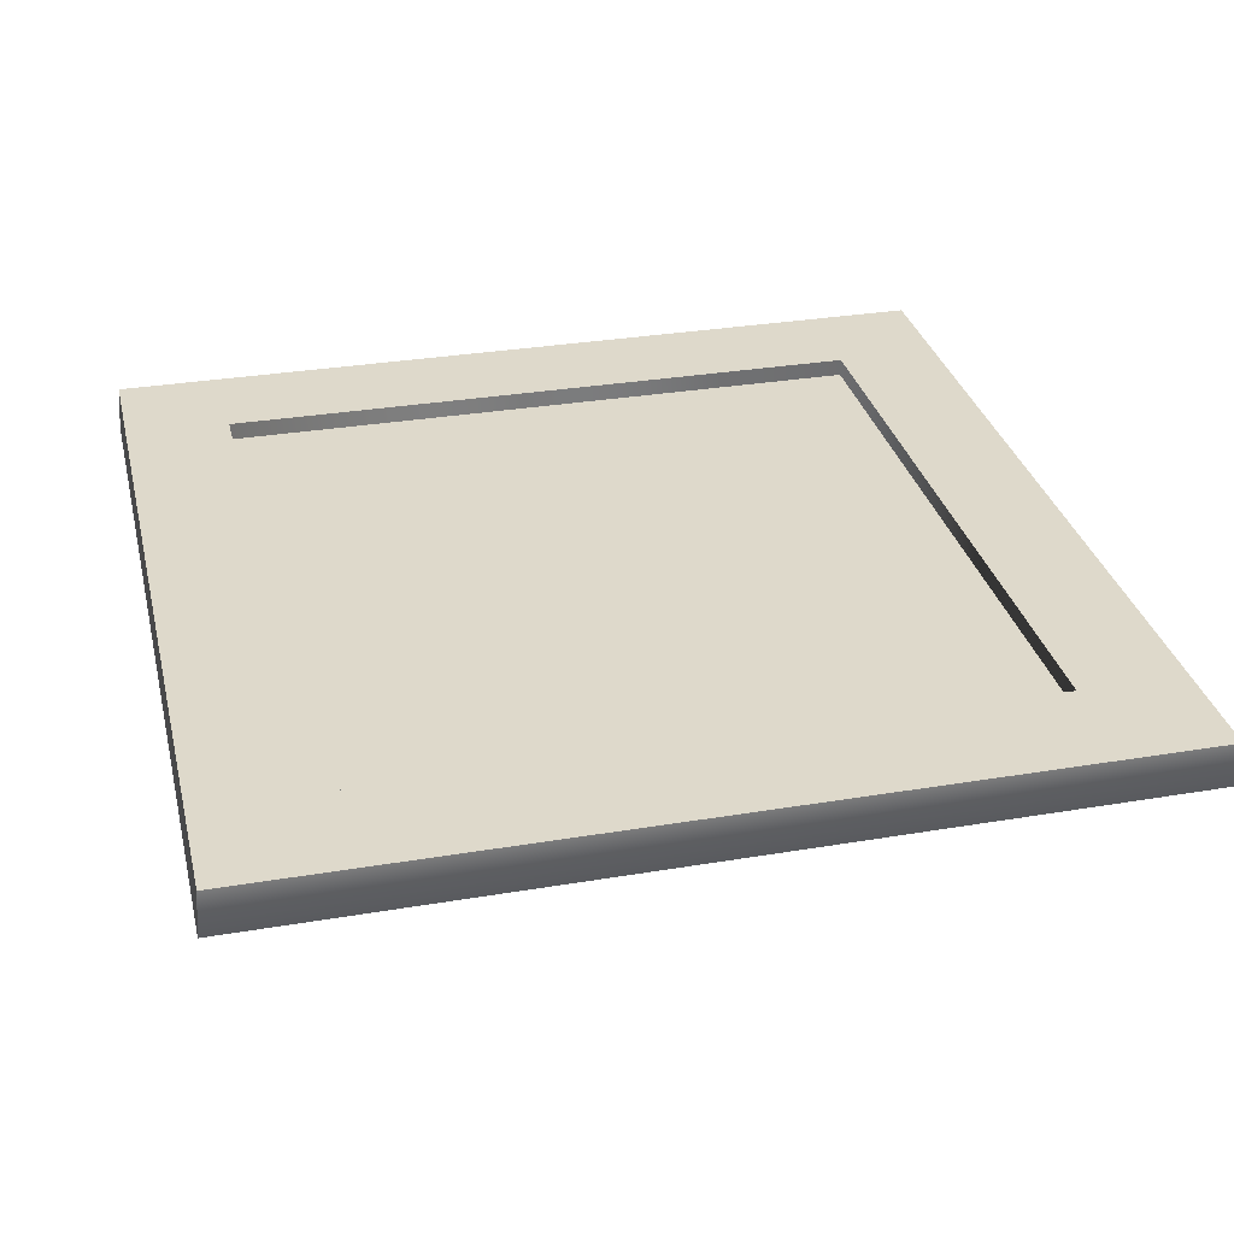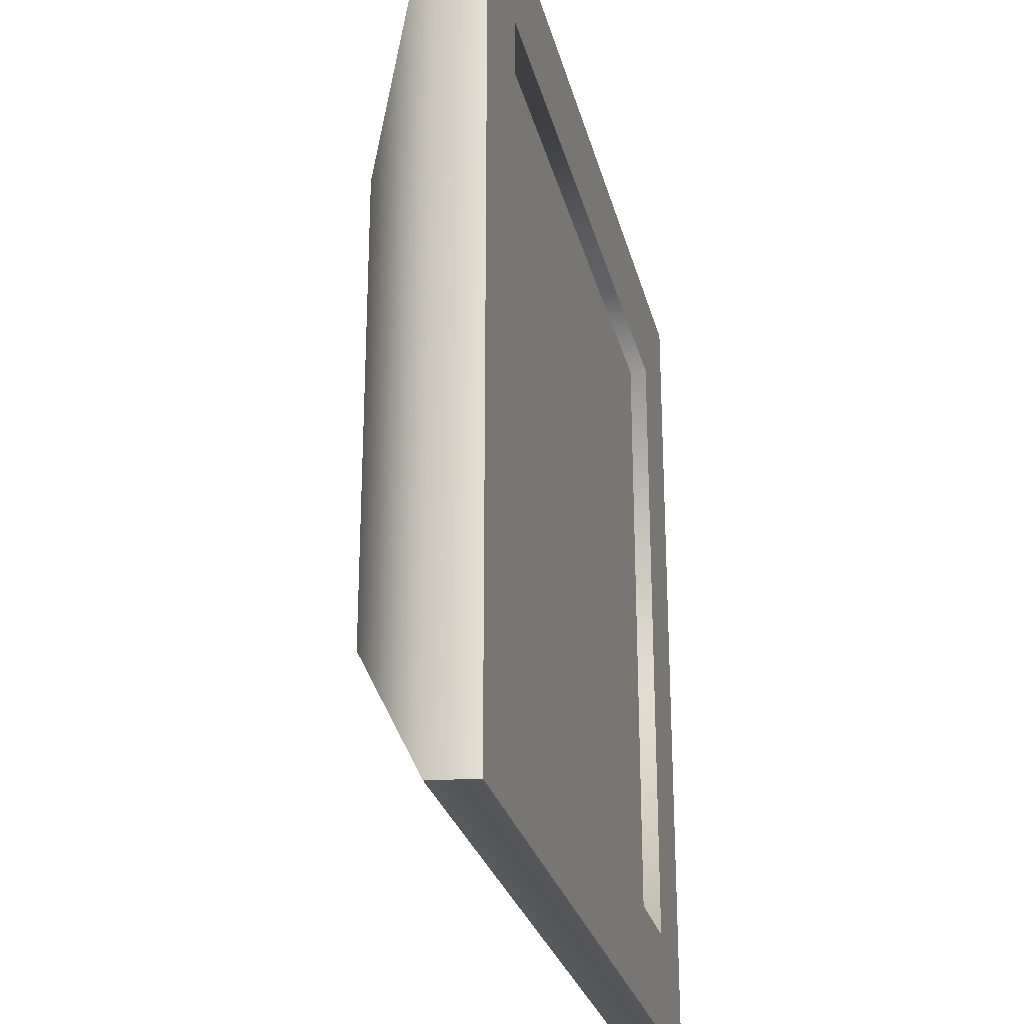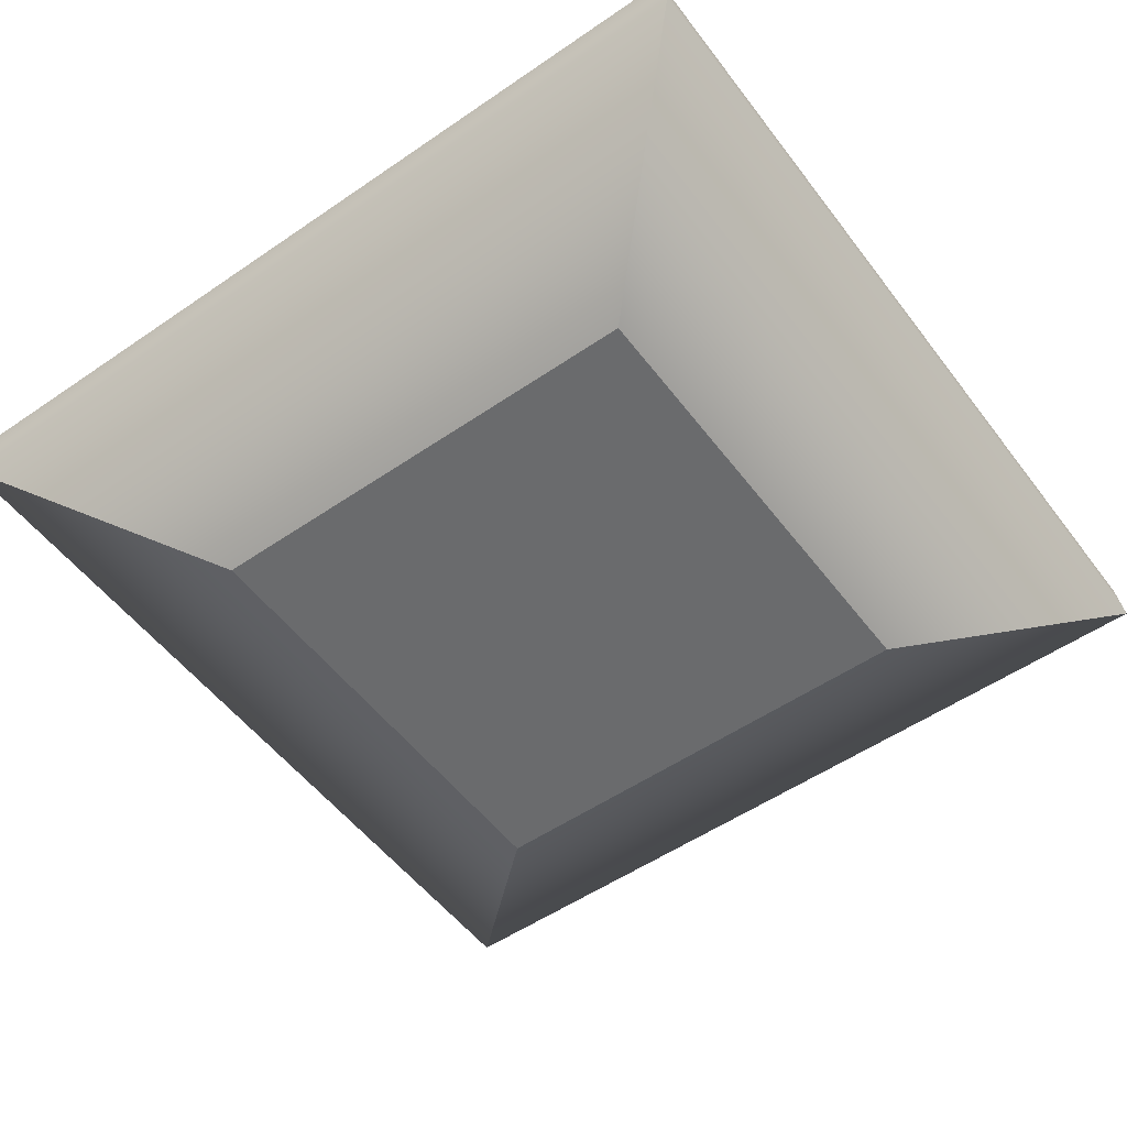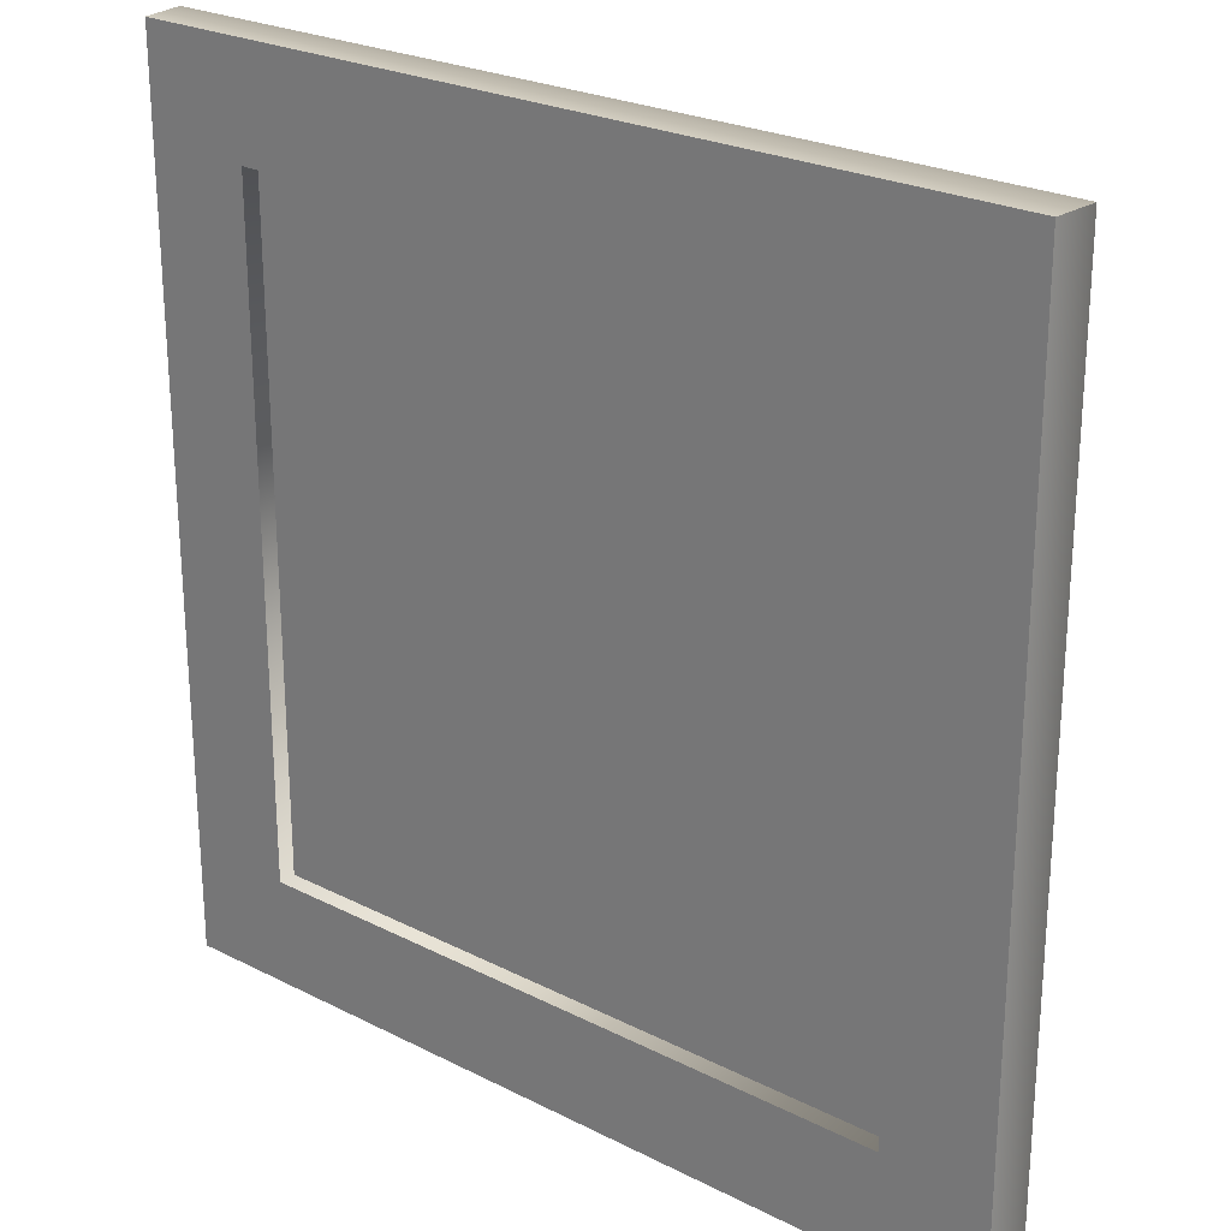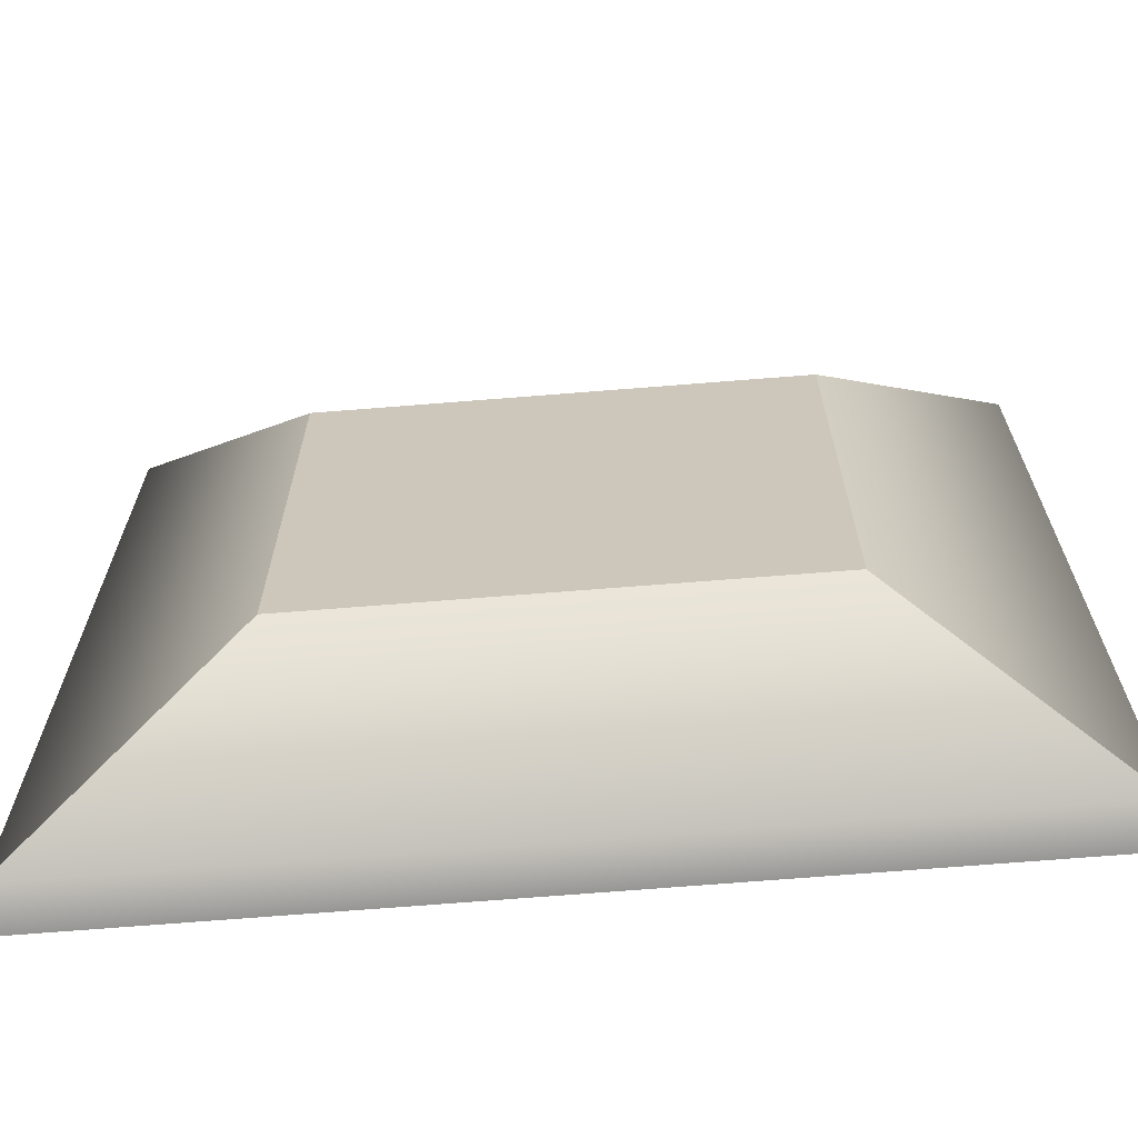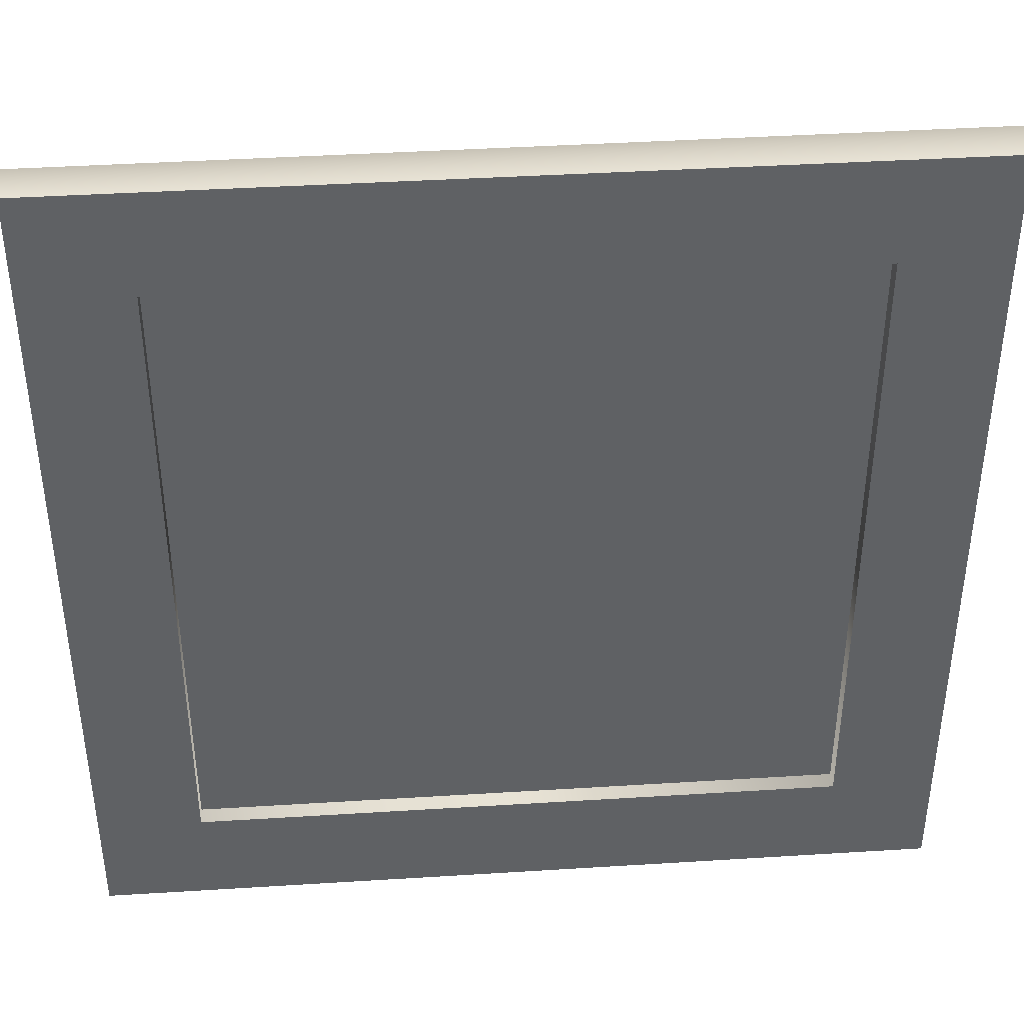
<metadata>
{"format":"obj","ext":"obj","renderer":"f3d","projection":"perspective","resolution":1024,"background":"white","views":[{"elev":31.8,"azim":-13.4,"up":"+Y"},{"elev":-26.5,"azim":103.1,"up":"+Z"},{"elev":-53.2,"azim":36.3,"up":"+Y"},{"elev":24.6,"azim":-140.4,"up":"+Z"},{"elev":-67.5,"azim":4.6,"up":"+Z"},{"elev":40.8,"azim":175.5,"up":"+Z"}]}
</metadata>
<code>
o Cube.001
v 2 8.494 -2
v -2 8.494 -2
v -1.986 8.703 -2
v 1.973 8.695 -2
v 1.095 7.97 1.095
v 2 8.494 2
v -2 8.494 2
v -1.095 7.97 1.095
v -1.095 7.97 -1.095
v 1.095 7.97 -1.095
v -1.986 8.703 2
v 1.973 8.695 2
v -1.507 8.702 -1.516
v -1.507 8.702 1.516
v 1.494 8.696 -1.516
v 1.494 8.696 1.516
v -1.507 8.621 -1.516
v -1.507 8.621 1.516
v 1.493 8.615 -1.516
v 1.493 8.615 1.516
f 1 2 3 4
f 9 10 5 8
f 3 11 14 13
f 7 6 12 11
f 2 7 11 3
f 6 1 4 12
f 11 12 16 14
f 4 3 13 15
f 12 4 15 16
f 19 17 18 20
f 5 6 7 8
f 8 7 2 9
f 10 1 6 5
f 9 2 1 10
f 14 16 20 18
f 16 15 19 20
f 15 13 17 19
f 13 14 18 17

</code>
